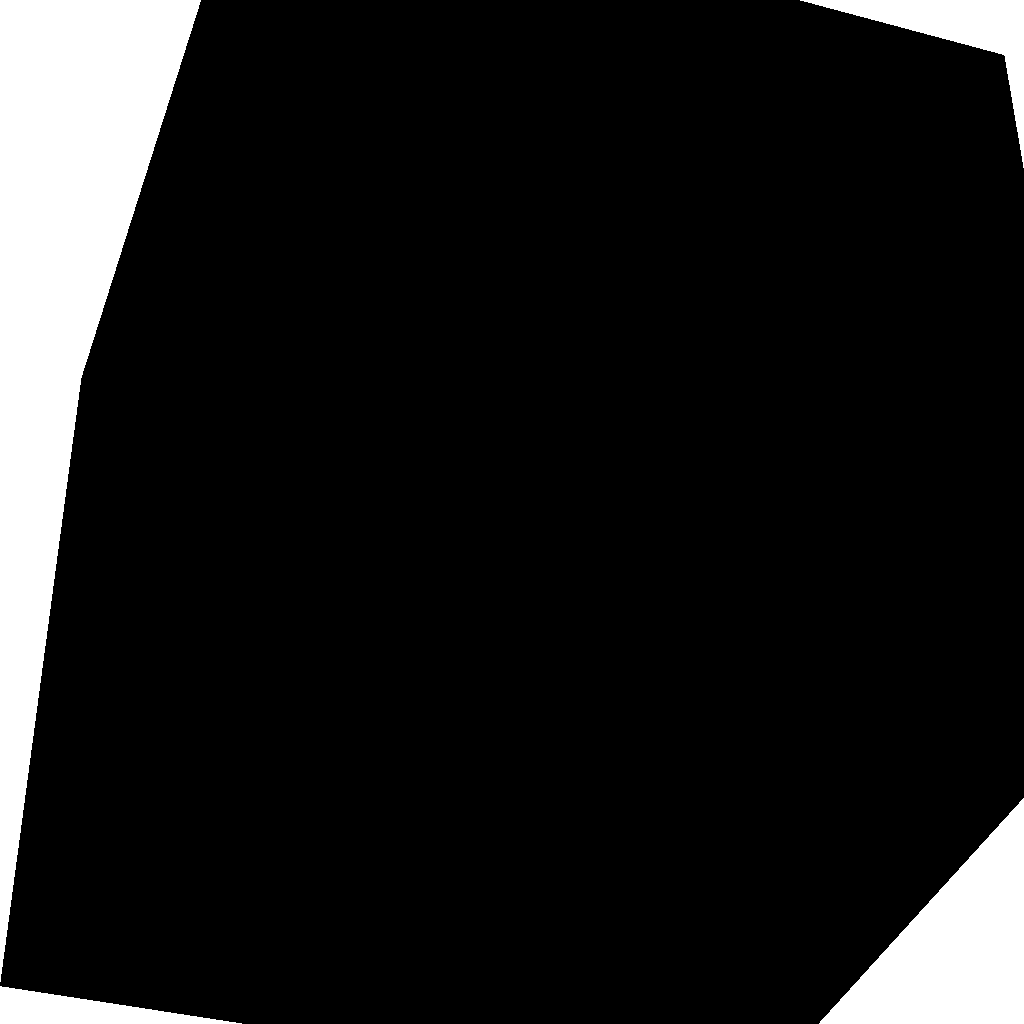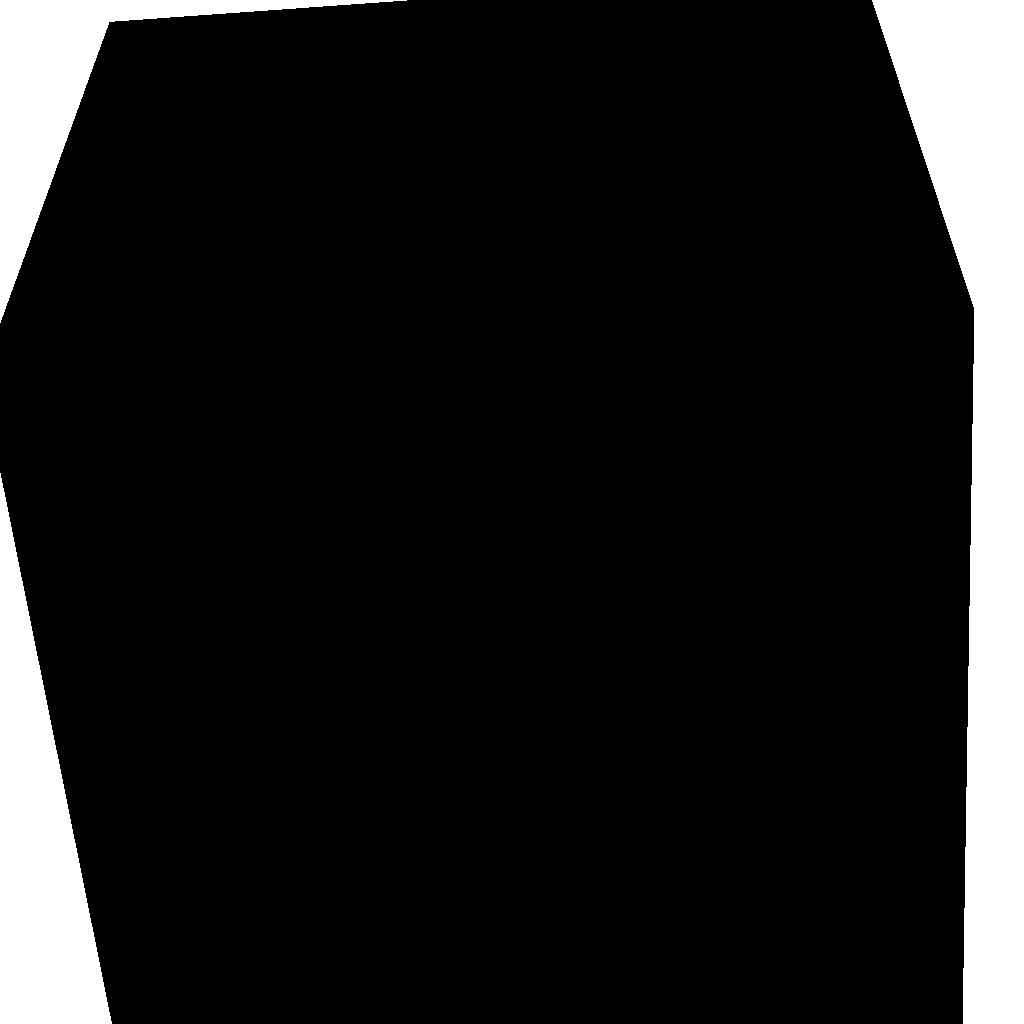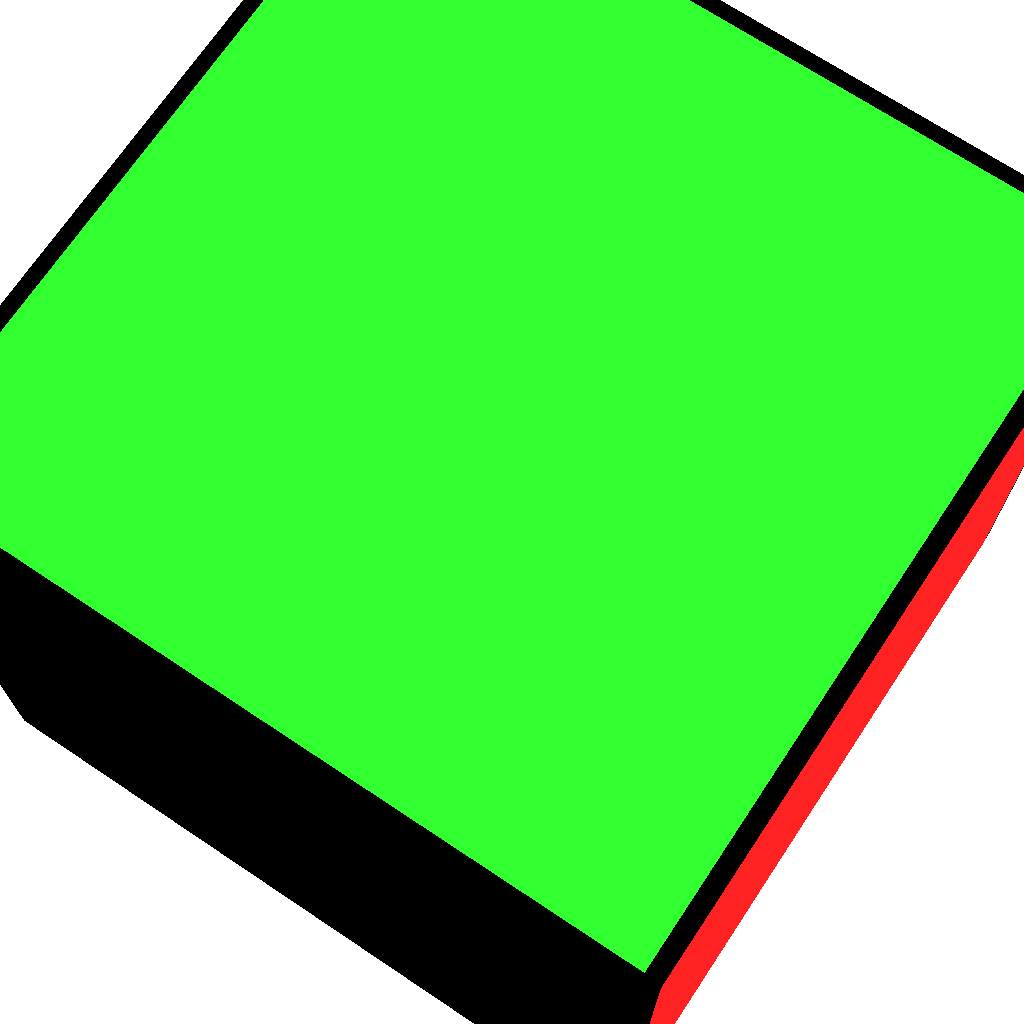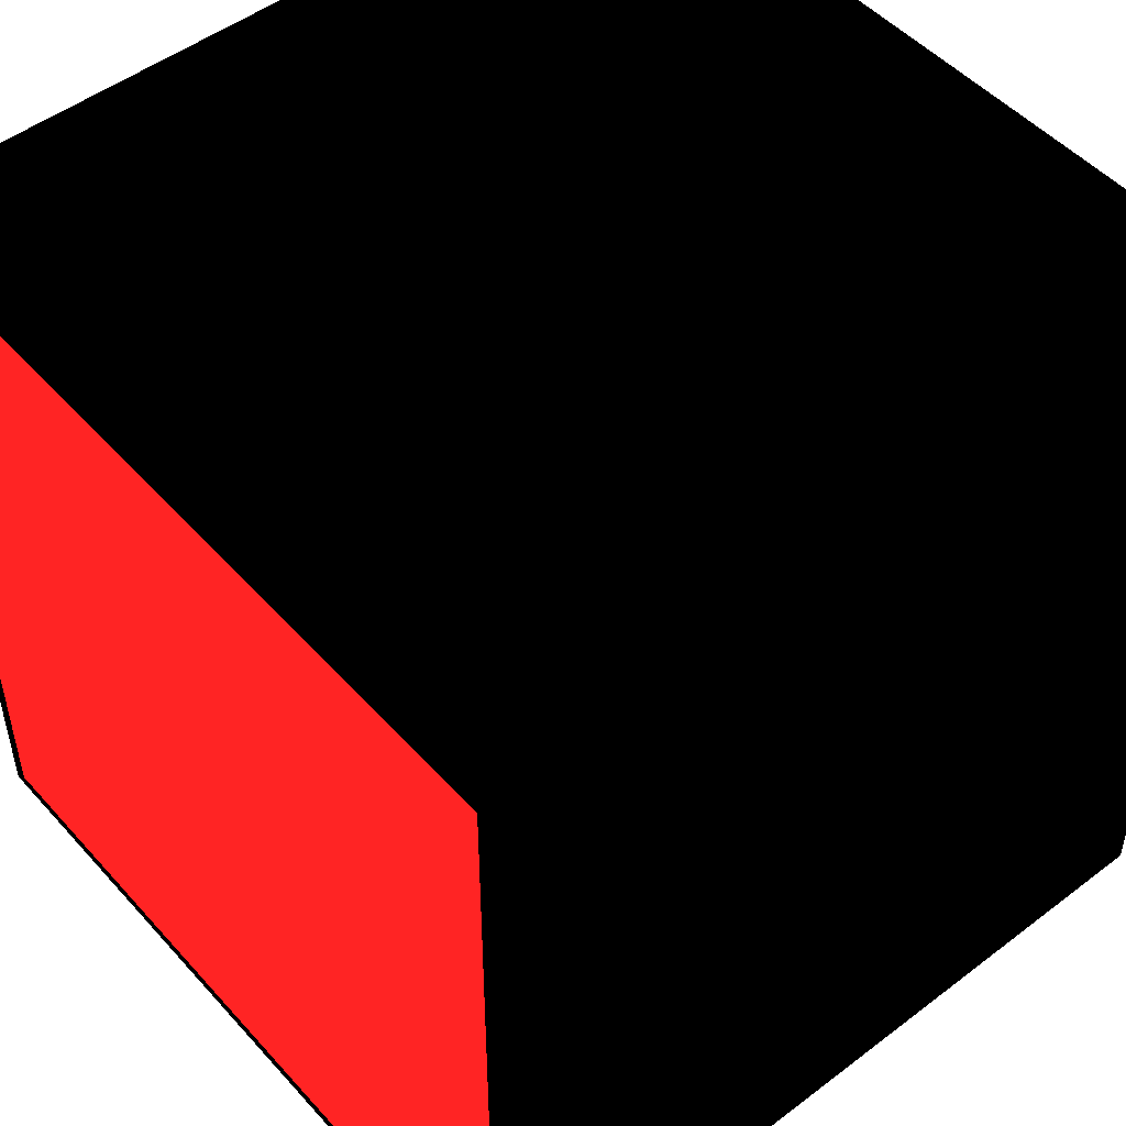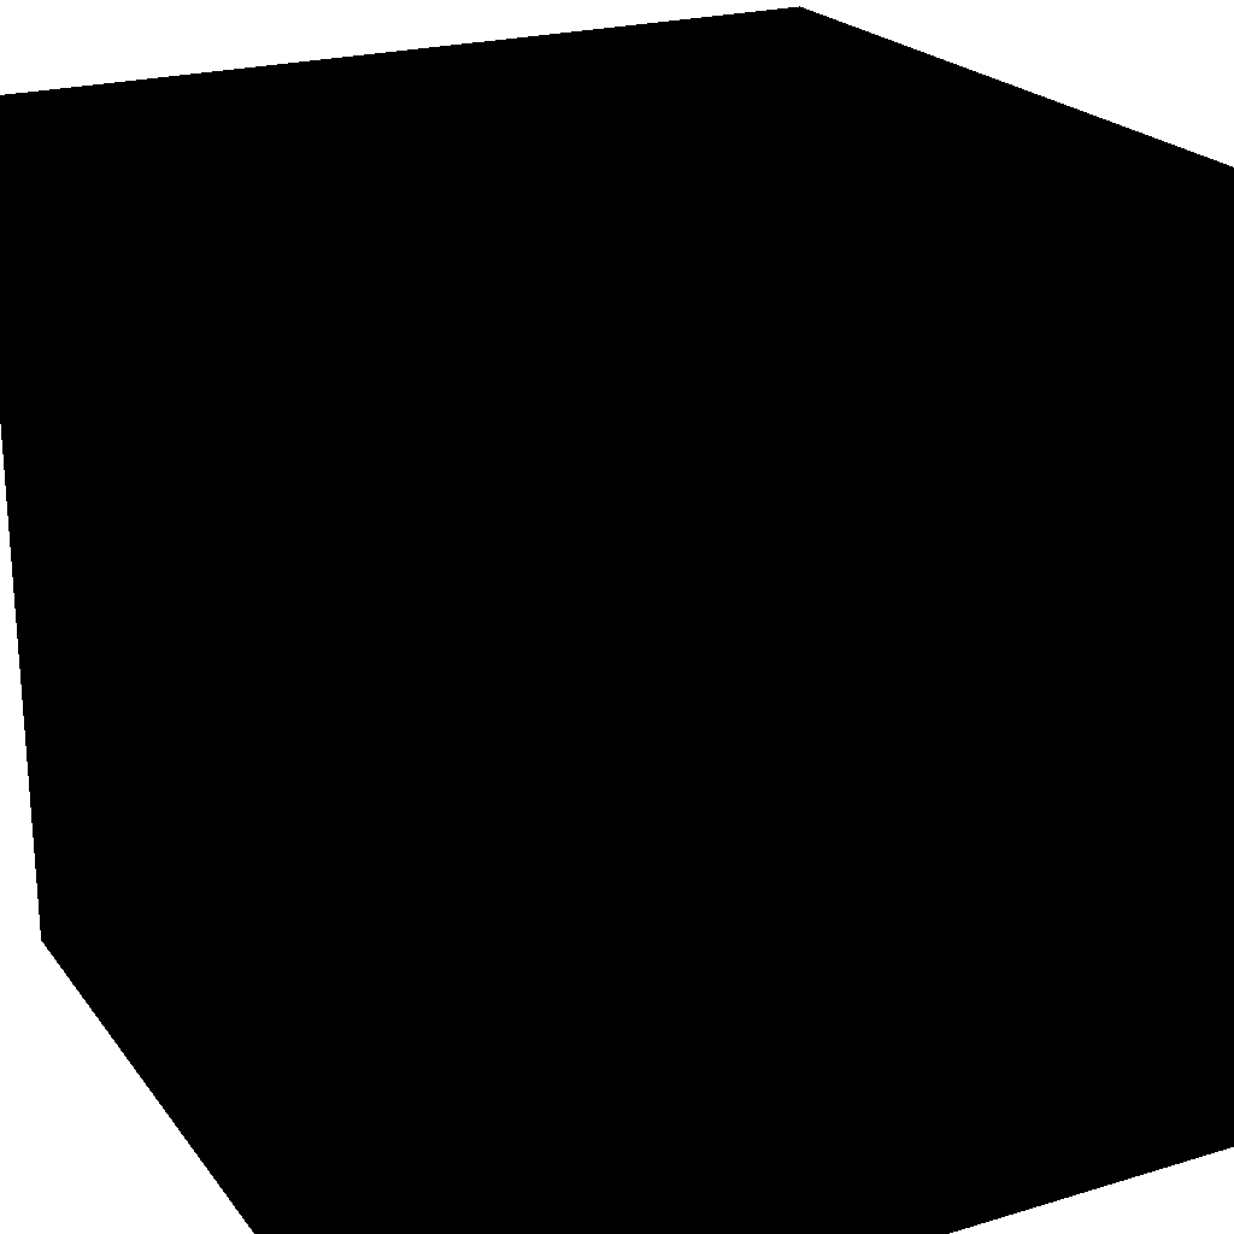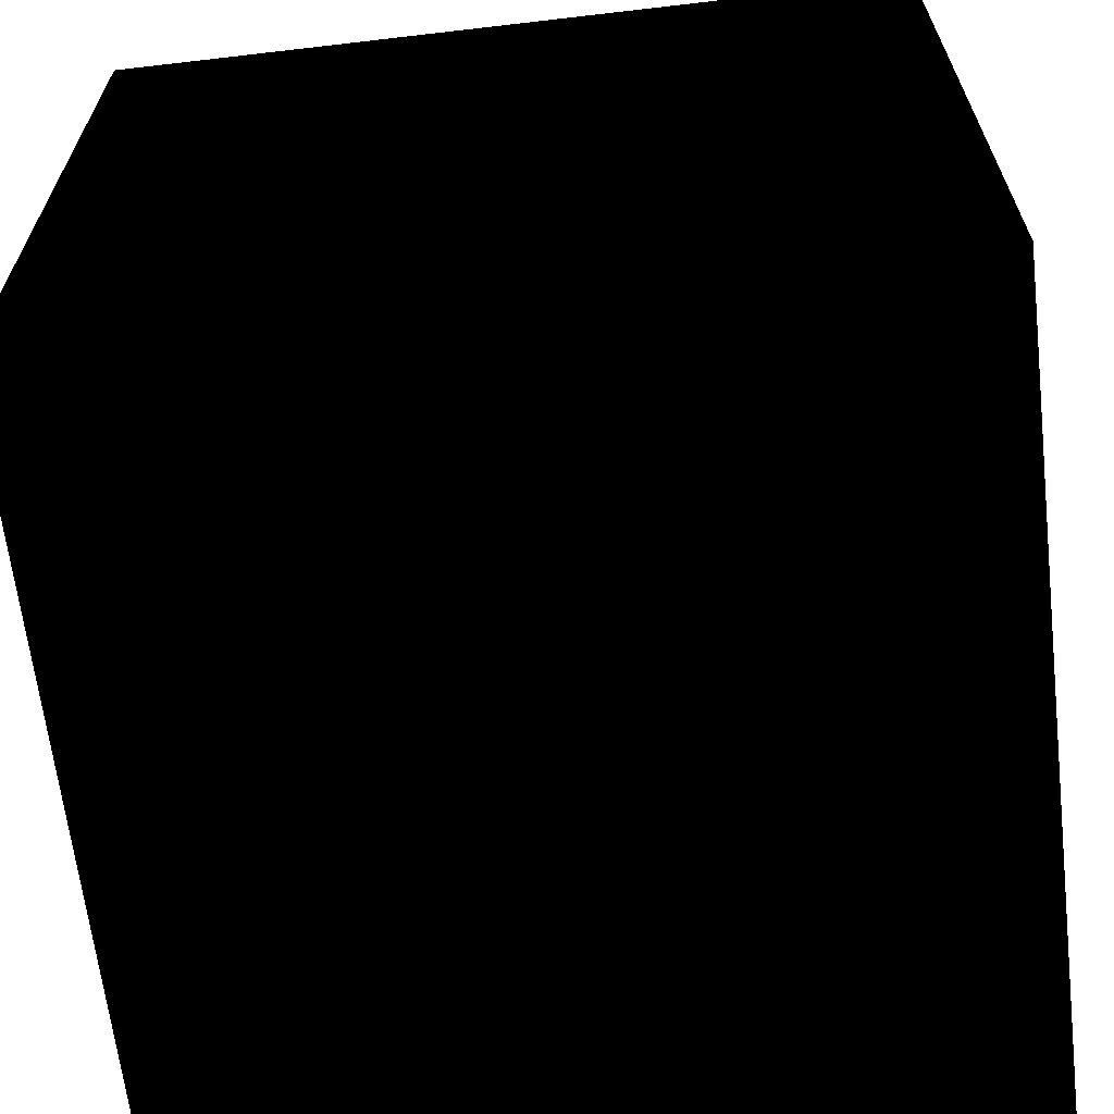
<metadata>
{"format":"obj","ext":"obj","renderer":"f3d","projection":"perspective","resolution":1024,"background":"white","views":[{"elev":-38.4,"azim":-108.6,"up":"+Y"},{"elev":-58.9,"azim":-85.7,"up":"+Y"},{"elev":70.6,"azim":33.7,"up":"+Z"},{"elev":49.8,"azim":140.0,"up":"+Y"},{"elev":22.7,"azim":-117.2,"up":"+Y"},{"elev":-64.9,"azim":-173.3,"up":"+Y"}]}
</metadata>
<code>
o Cube
v 0.5 -0.5 0.5 0 0 0
v 0.5 0.5 1.5 0 0 0
v 0.5 -0.5 1.5 0 0 0
v 0.5 0.5 0.5 0 0 0
v 1.5 -0.5 0.5 0 0 0
v 1.5 0.5 1.5 0 0 0
v 1.5 -0.5 1.5 0 0 0
v 1.5 0.5 0.5 0 0 0
v 0.5 -0.5 0.5 0 0 0
v 1.5 -0.5 1.5 0 0 0
v 0.5 -0.5 1.5 0 0 0
v 1.5 -0.5 0.5 0 0 0
v 0.5 0.5 0.5 0 0 0
v 1.5 0.5 1.5 0 0 0
v 0.5 0.5 1.5 0 0 0
v 1.5 0.5 0.5 0 0 0
v 0.5 -0.5 0.5 0 0 0
v 1.5 0.5 0.5 0 0 0
v 0.5 0.5 0.5 0 0 0
v 1.5 -0.5 0.5 0 0 0
v 0.5 -0.5 1.5 0 0 0
v 1.5 0.5 1.5 0 0 0
v 0.5 0.5 1.5 0 0 0
v 1.5 -0.5 1.5 0 0 0
v 1.501 -0.48 0.52 0.8 0.1 0.1
v 1.501 0.48 1.48 0.8 0.1 0.1
v 1.501 -0.48 1.48 0.8 0.1 0.1
v 1.501 0.48 0.52 0.8 0.1 0.1
v 0.52 -0.48 1.501 0.1 0.8 0.1
v 1.48 0.48 1.501 0.1 0.8 0.1
v 0.52 0.48 1.501 0.1 0.8 0.1
v 1.48 -0.48 1.501 0.1 0.8 0.1
f 1 2 3
f 1 4 2
f 5 6 7
f 5 8 6
f 9 10 11
f 9 12 10
f 13 14 15
f 13 16 14
f 17 18 19
f 17 20 18
f 21 22 23
f 21 24 22
f 25 26 27
f 25 28 26
f 29 30 31
f 29 32 30

</code>
